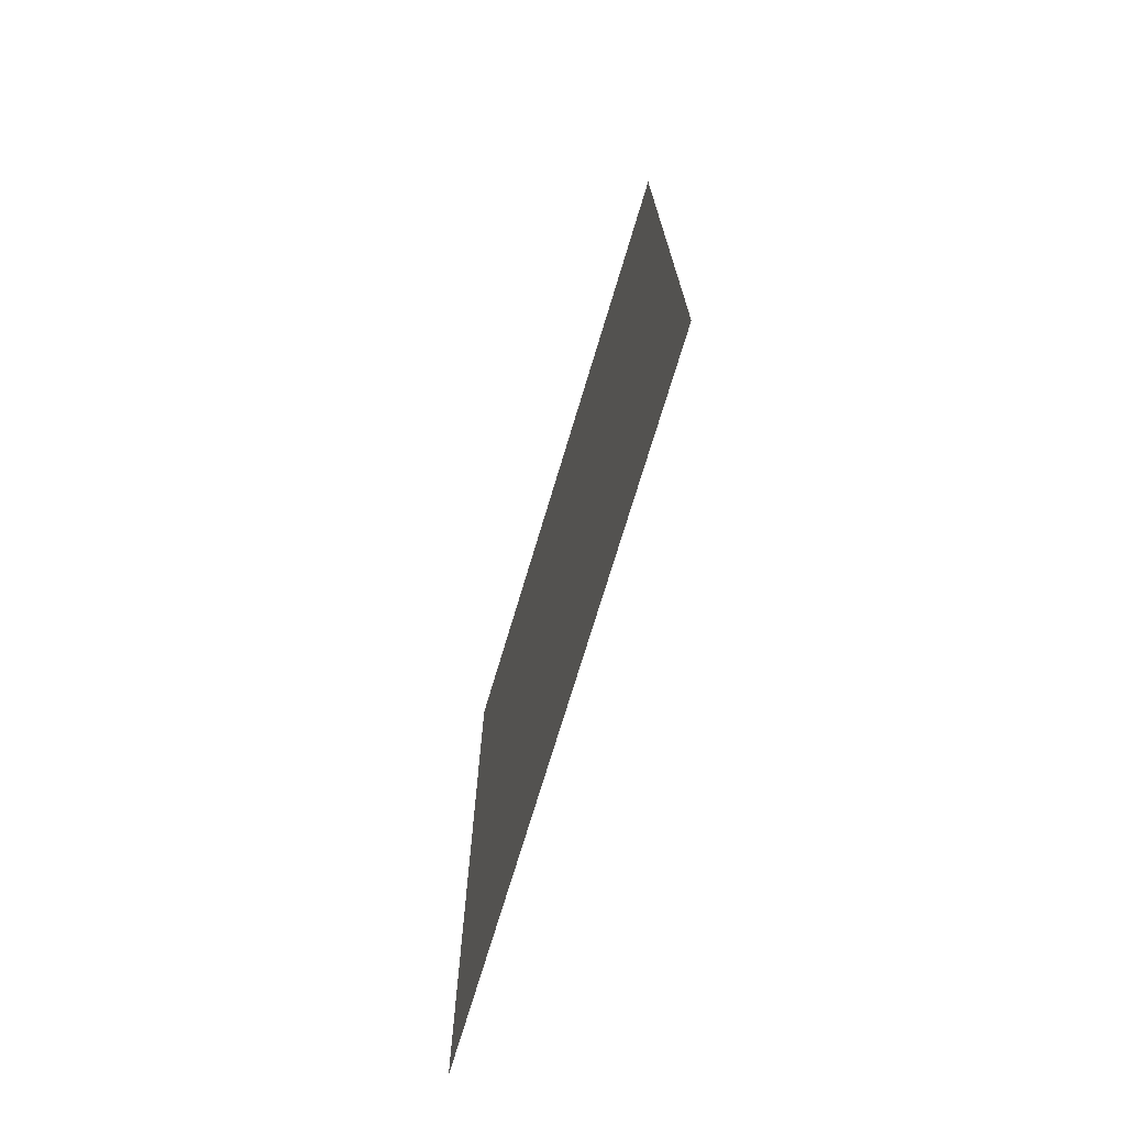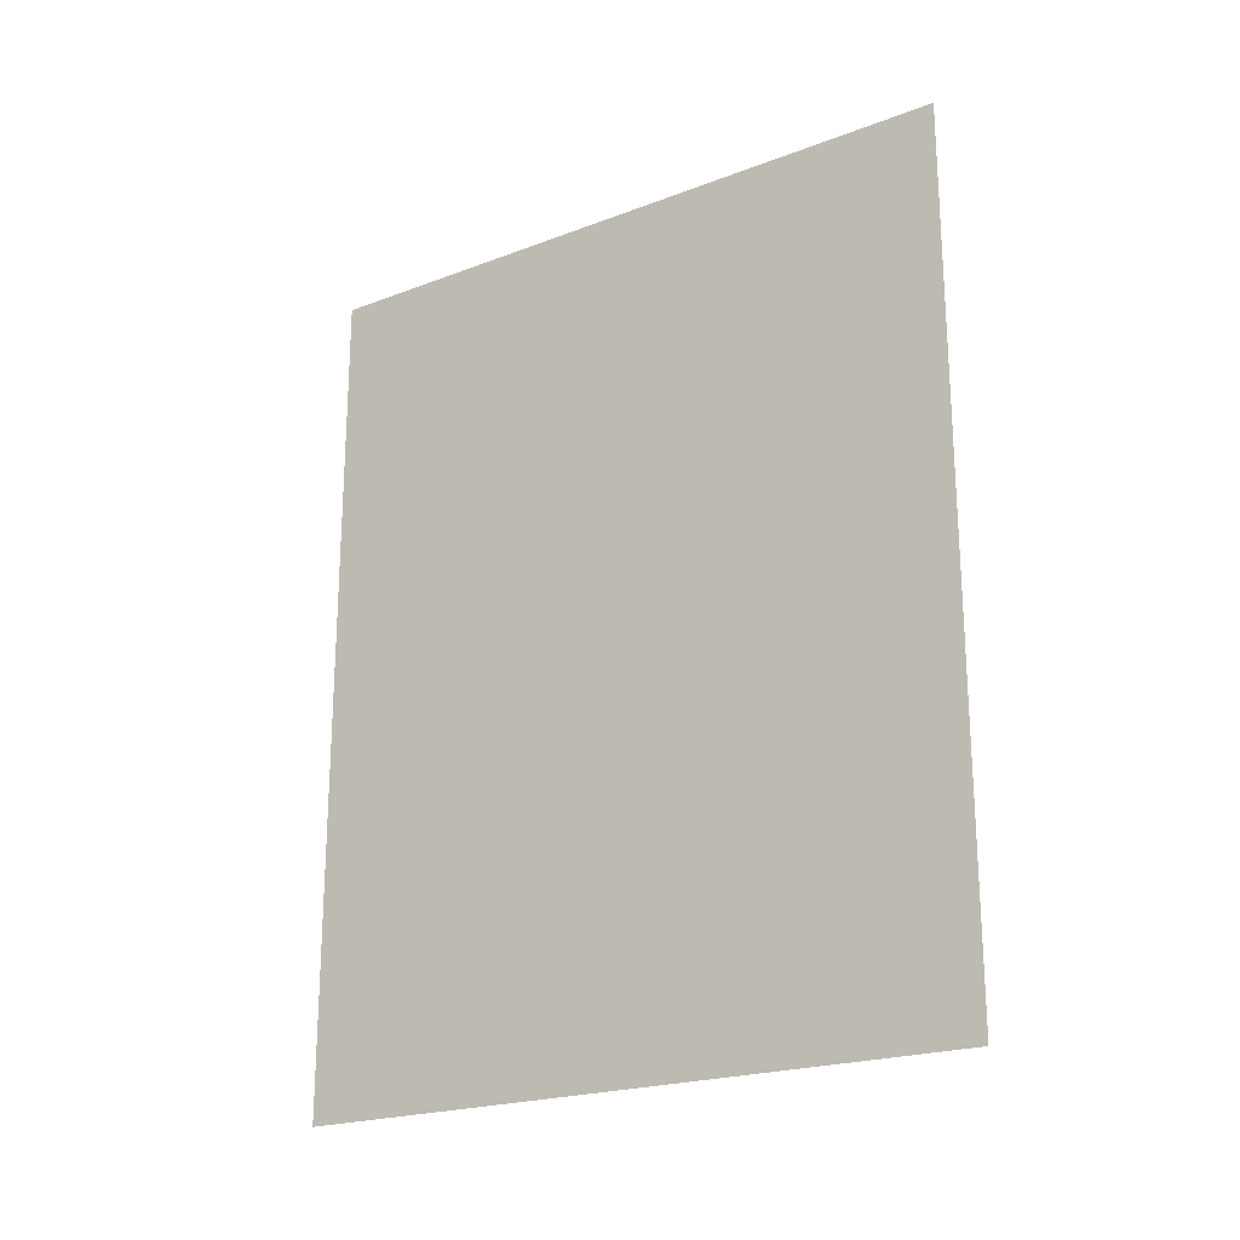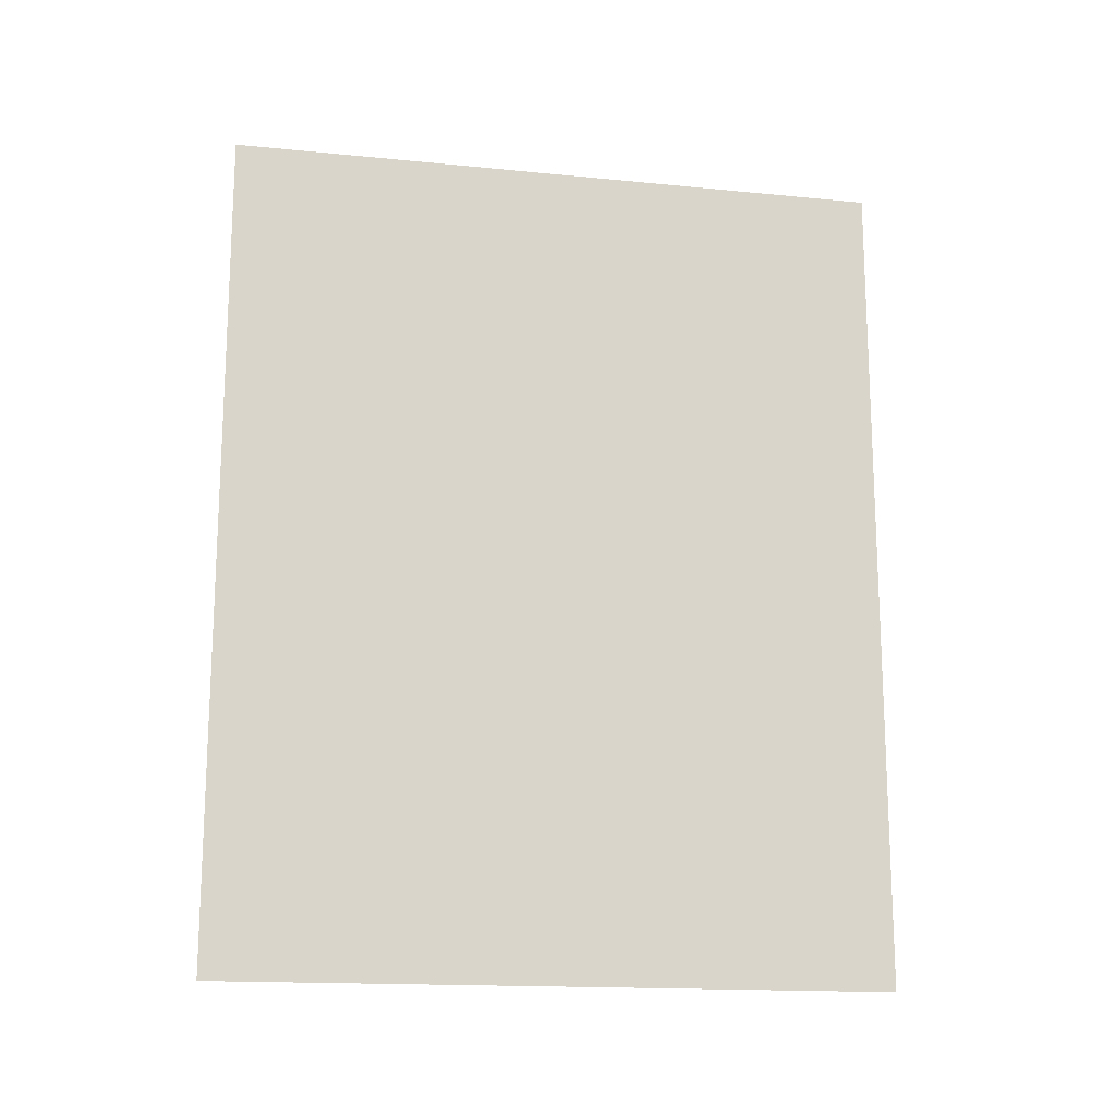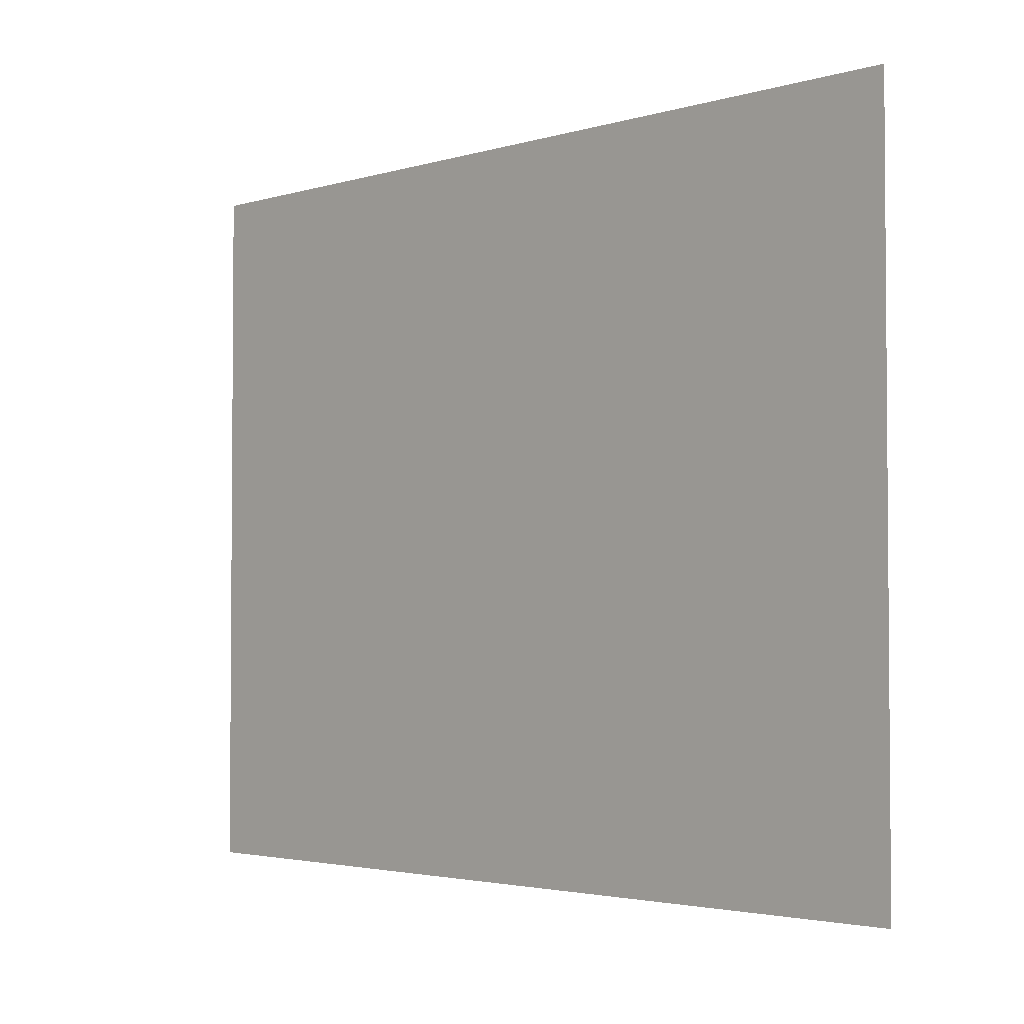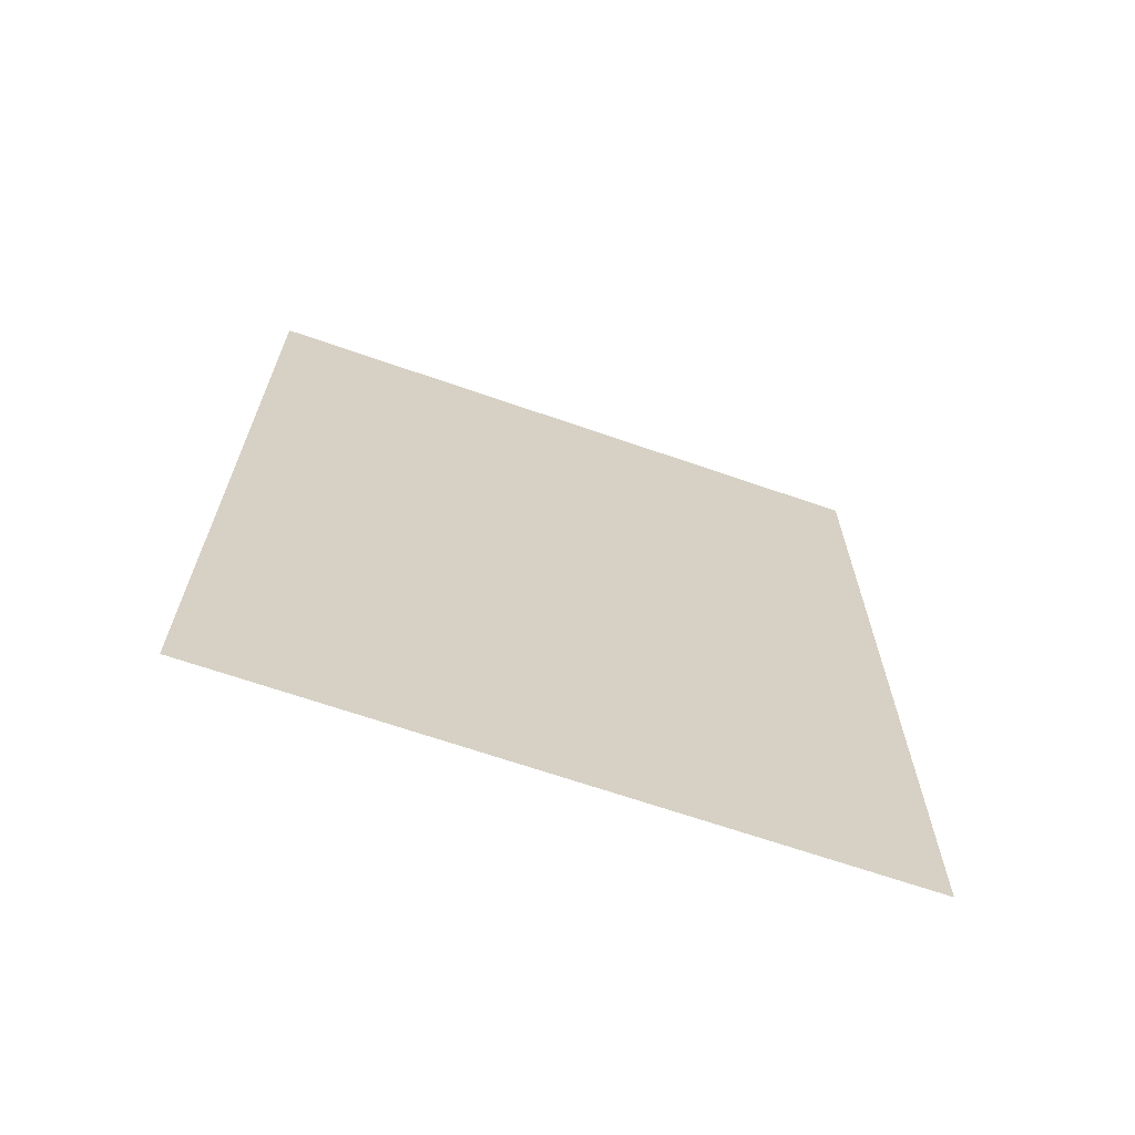
<metadata>
{"format":"obj","ext":"obj","renderer":"f3d","projection":"perspective","resolution":1024,"background":"white","views":[{"elev":-72.7,"azim":-16.7,"up":"+Y"},{"elev":-21.5,"azim":-56.0,"up":"+Y"},{"elev":-16.0,"azim":-101.6,"up":"+Y"},{"elev":-2.9,"azim":136.1,"up":"+Z"},{"elev":-66.3,"azim":70.7,"up":"+Y"}]}
</metadata>
<code>
g Mesh1 Model
v 0 -0.3159 -0.235
v 0 0.2841 0.245
v 0 -0.3159 0.245
f 1 2 3
v 0 0.2841 -0.235
f 2 1 4
f 3 2 1
f 4 1 2
g Mesh2 Model
l 3 1
l 3 2
l 2 4
l 1 4

</code>
